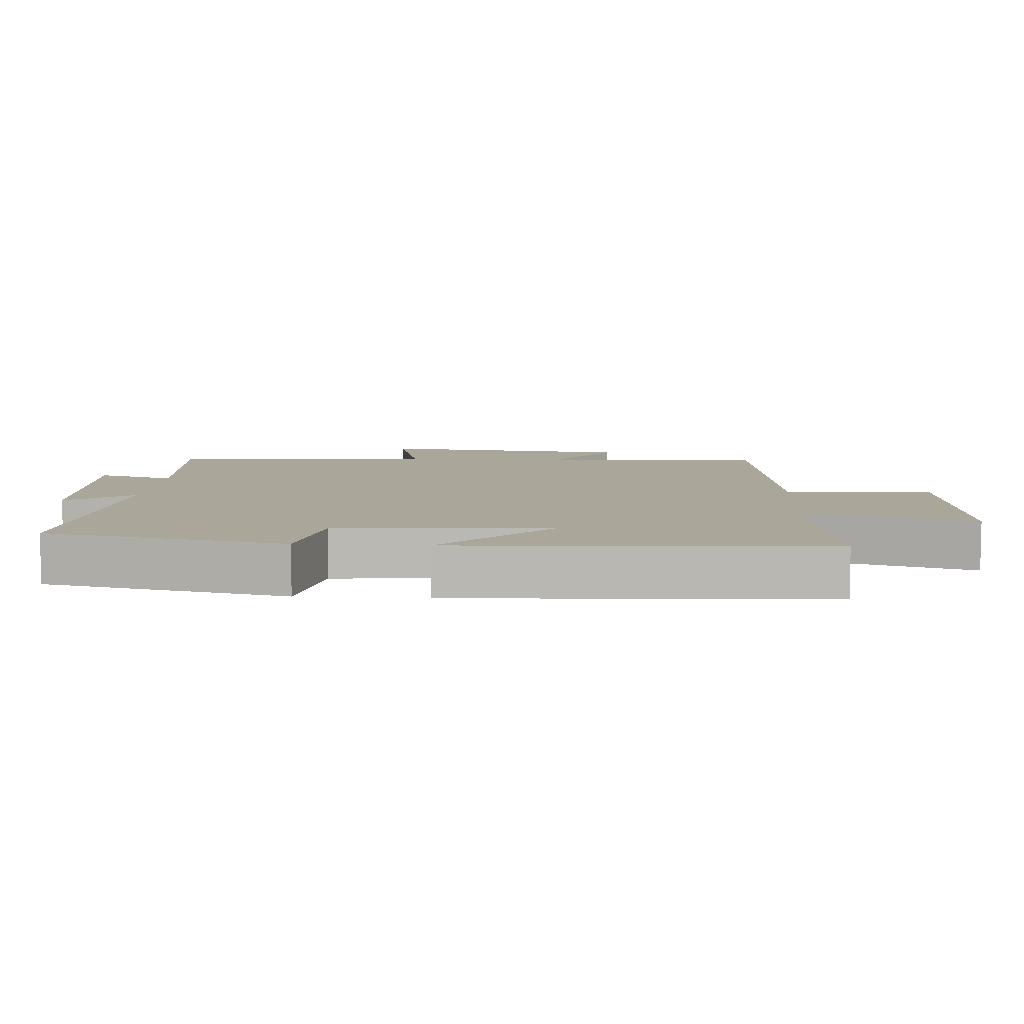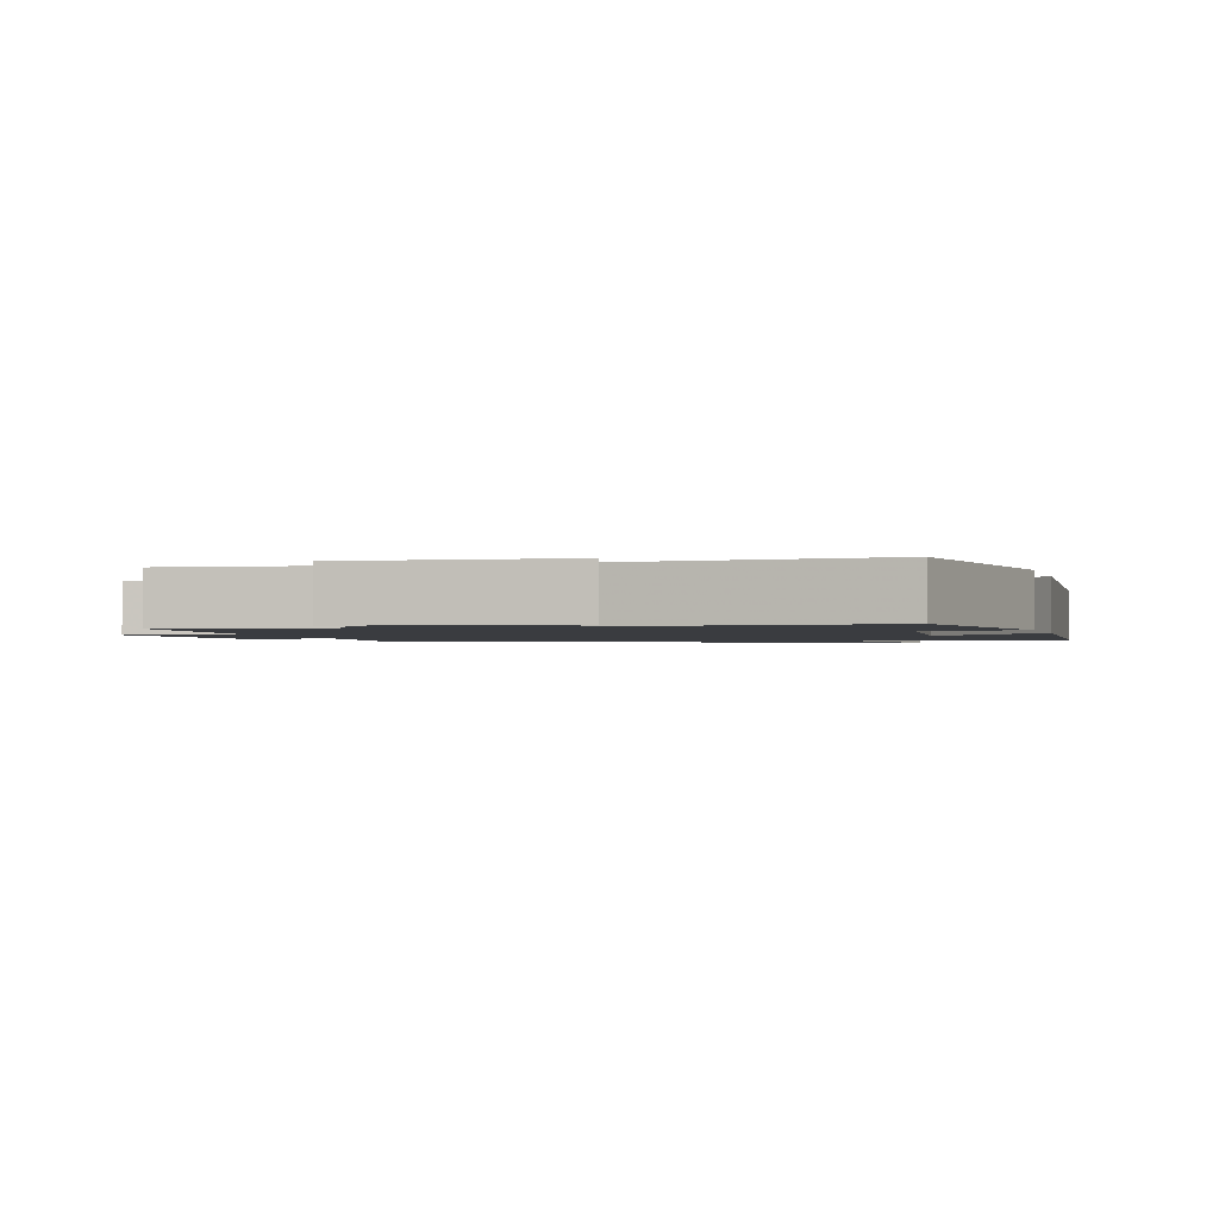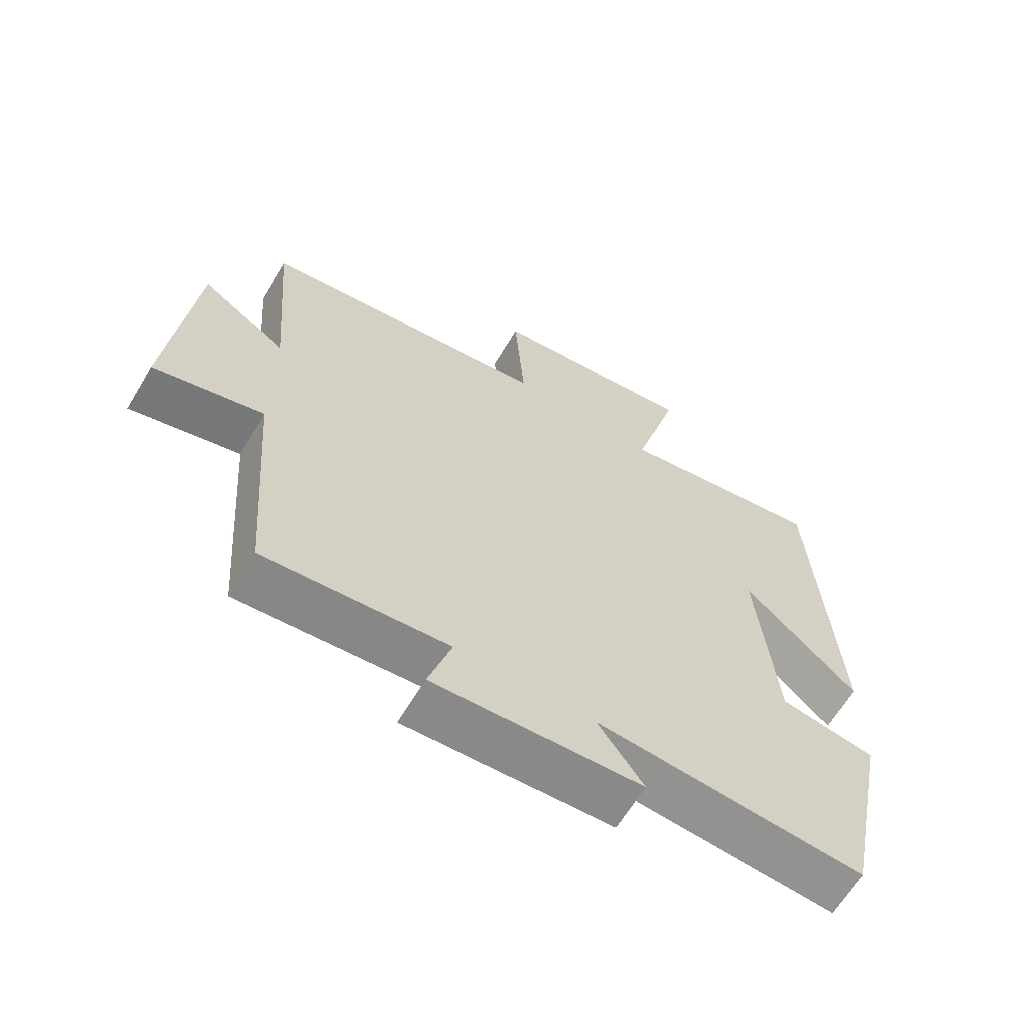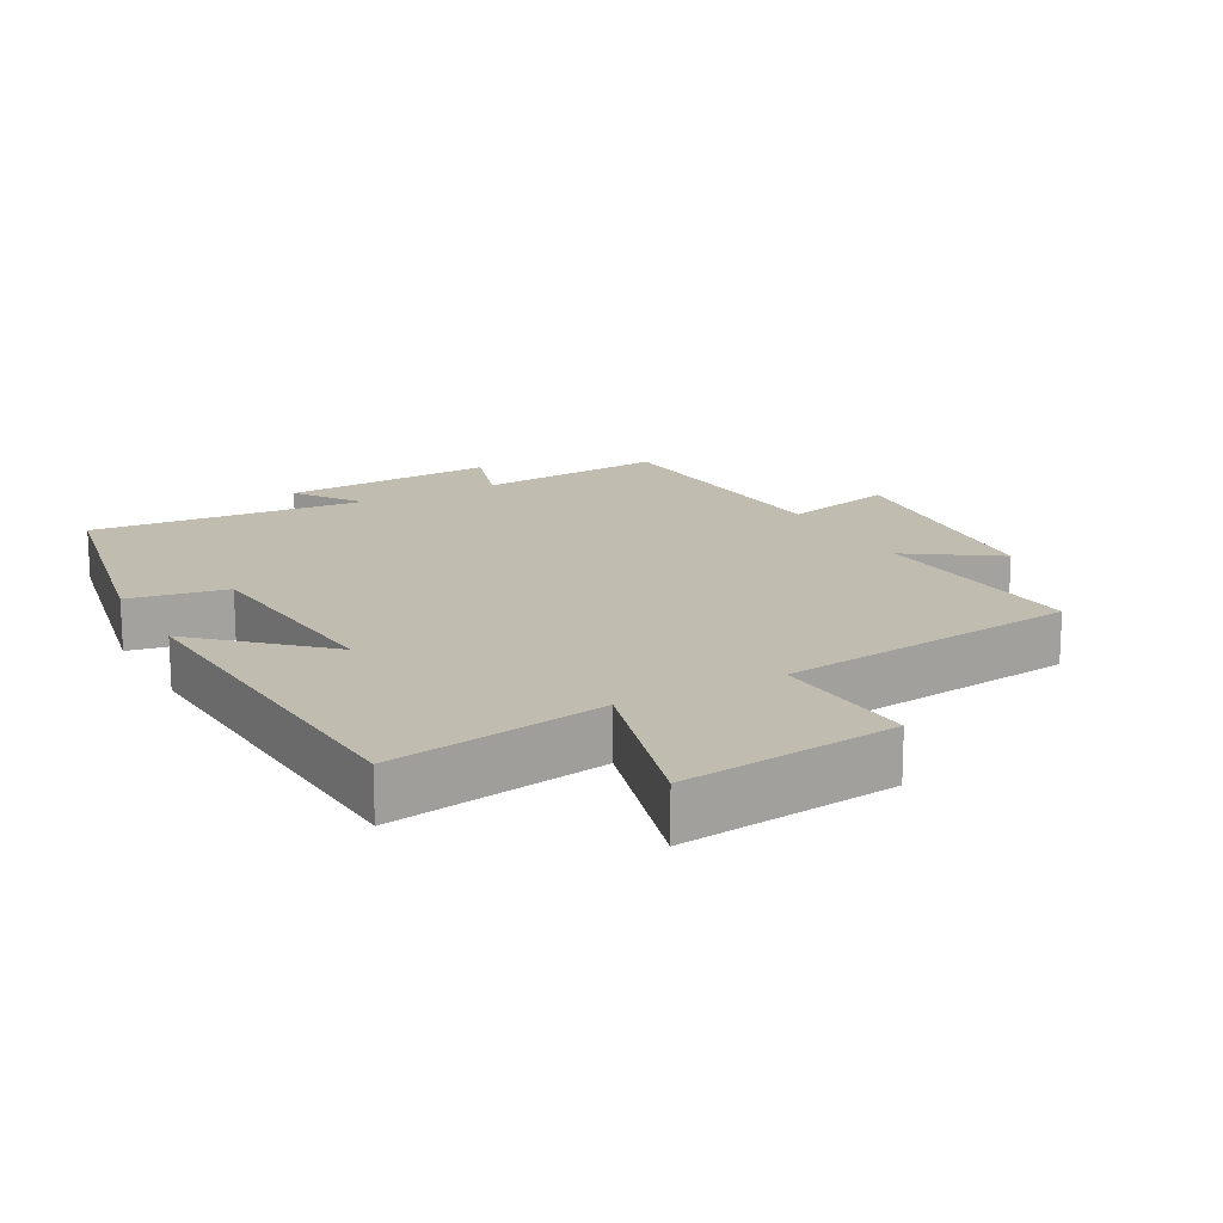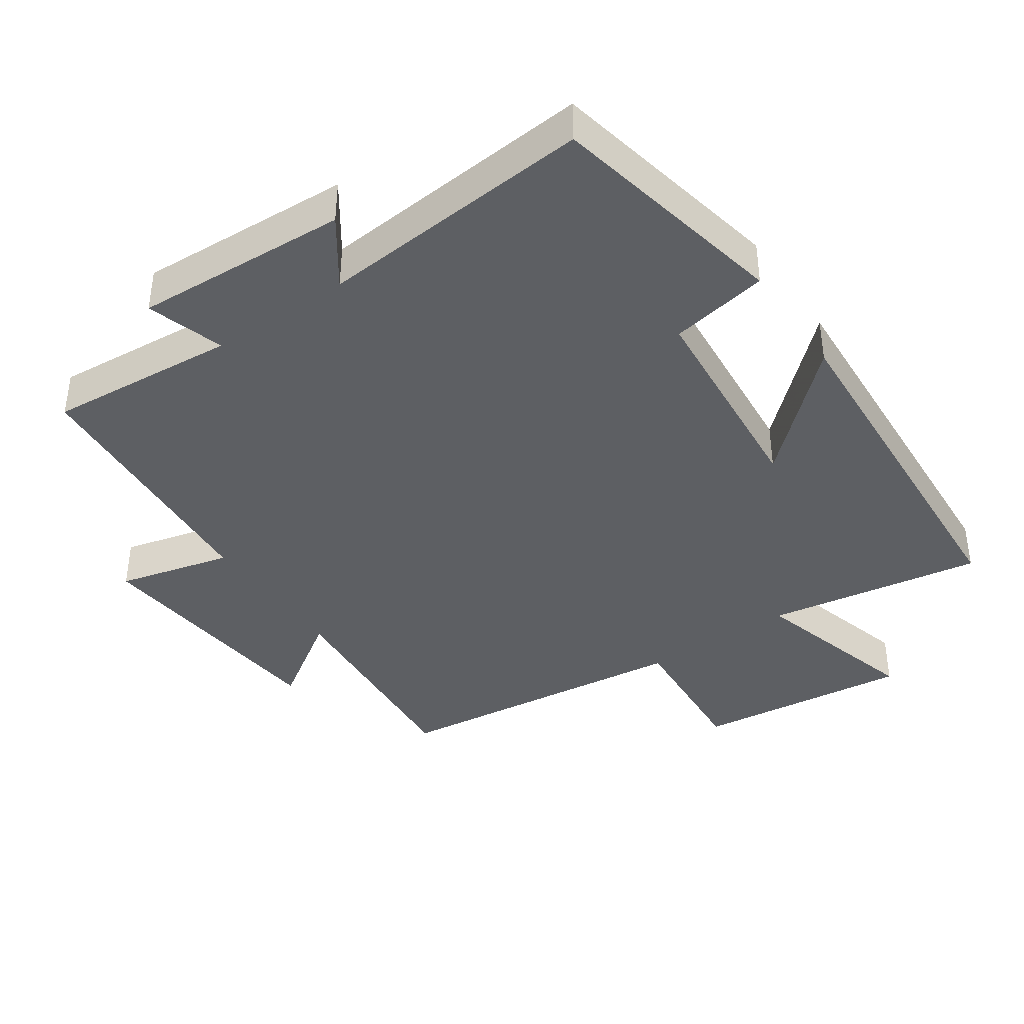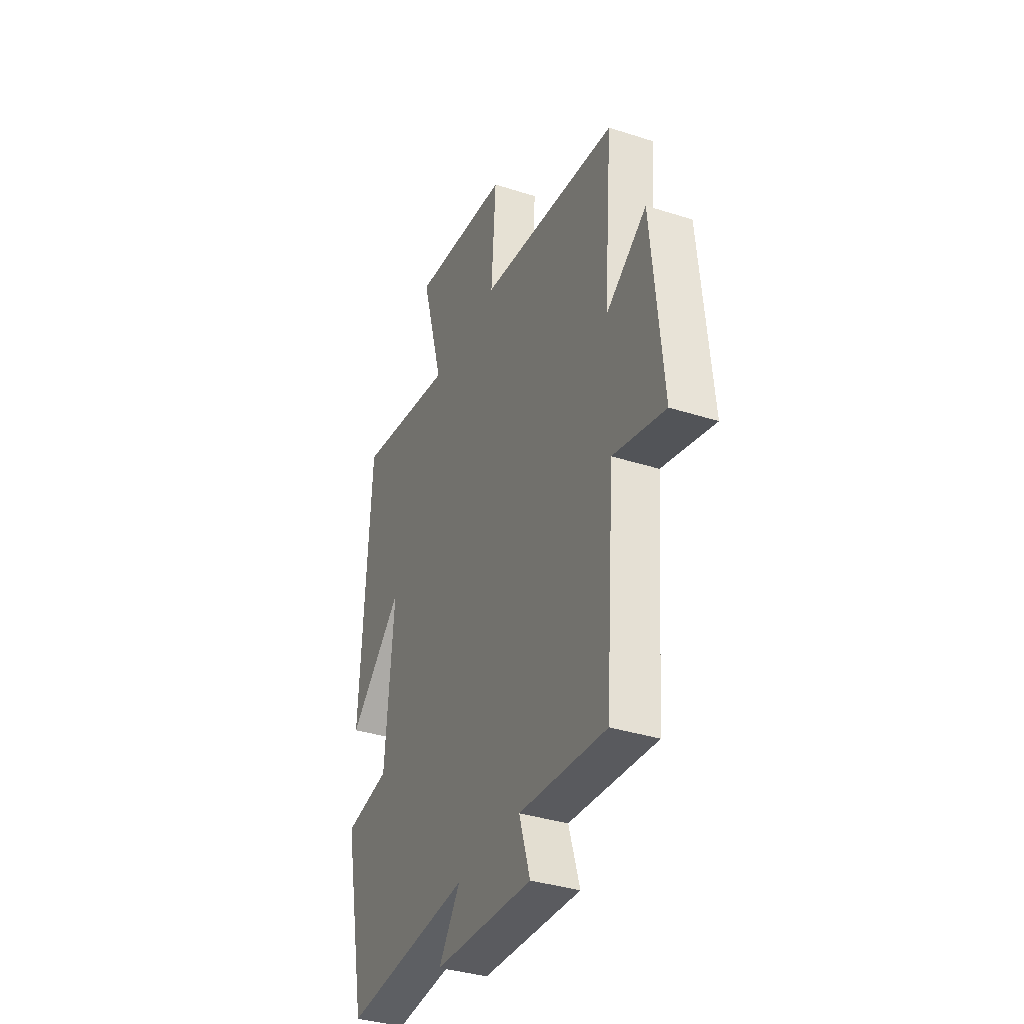
<metadata>
{"format":"obj","ext":"obj","renderer":"f3d","projection":"perspective","resolution":1024,"background":"white","views":[{"elev":7.8,"azim":-85.9,"up":"+Y"},{"elev":-1.6,"azim":-164.5,"up":"+Y"},{"elev":-64.4,"azim":149.0,"up":"+Z"},{"elev":16.5,"azim":-28.7,"up":"+Y"},{"elev":-39.9,"azim":-145.5,"up":"+Y"},{"elev":-36.1,"azim":67.2,"up":"+Z"}]}
</metadata>
<code>
v 0.527 0.07 0.447
v 0.5 0.07 0.114
v 0.631 0.07 0.202
v 0.667 0.07 -0.172
v 0.5 0.07 -0.13
v 0.47 0.07 -0.523
v 0.191 0.07 -0.5
v 0.226 0.07 -0.614
v -0.09 0.07 -0.598
v -0.021 0.07 -0.5
v -0.428 0.07 -0.535
v -0.5 0.07 -0.179
v -0.355 0.07 -0.153
v -0.327 0.07 0.165
v -0.5 0.07 0.005
v -0.468 0.07 0.552
v -0.15 0.07 0.5
v -0.221 0.07 0.754
v 0.097 0.07 0.718
v 0.082 0.07 0.5
v 0.527 0 0.447
v 0.5 0 0.114
v 0.631 0 0.202
v 0.667 0 -0.172
v 0.5 0 -0.13
v 0.47 0 -0.523
v 0.191 0 -0.5
v 0.226 0 -0.614
v -0.09 0 -0.598
v -0.021 0 -0.5
v -0.428 0 -0.535
v -0.5 0 -0.179
v -0.355 0 -0.153
v -0.327 0 0.165
v -0.5 0 0.005
v -0.468 0 0.552
v -0.15 0 0.5
v -0.221 0 0.754
v 0.097 0 0.718
v 0.082 0 0.5
f 17 18 19 20
f 17 20 1 2
f 14 15 16 17
f 13 14 17 2
f 10 11 12 13
f 10 13 2
f 7 8 9 10
f 7 10 2 3
f 5 6 7
f 5 7 3
f 3 4 5
f 40 39 38 37
f 22 21 40 37
f 37 36 35 34
f 22 37 34 33
f 33 32 31 30
f 22 33 30
f 30 29 28 27
f 23 22 30 27
f 27 26 25
f 23 27 25
f 25 24 23
f 1 21 22 2
f 2 22 23 3
f 3 23 24 4
f 4 24 25 5
f 5 25 26 6
f 6 26 27 7
f 7 27 28 8
f 8 28 29 9
f 9 29 30 10
f 10 30 31 11
f 11 31 32 12
f 12 32 33 13
f 13 33 34 14
f 14 34 35 15
f 15 35 36 16
f 16 36 37 17
f 17 37 38 18
f 18 38 39 19
f 19 39 40 20
f 20 40 21 1

</code>
